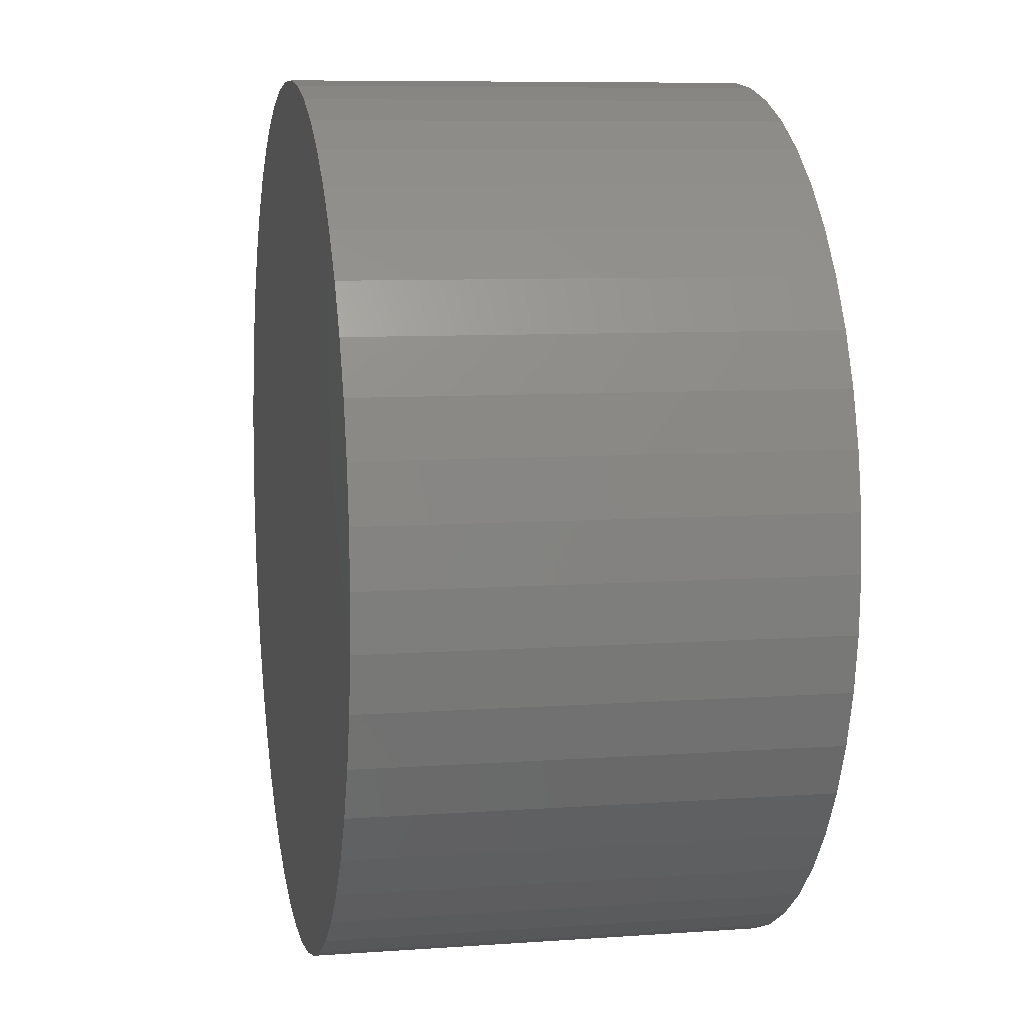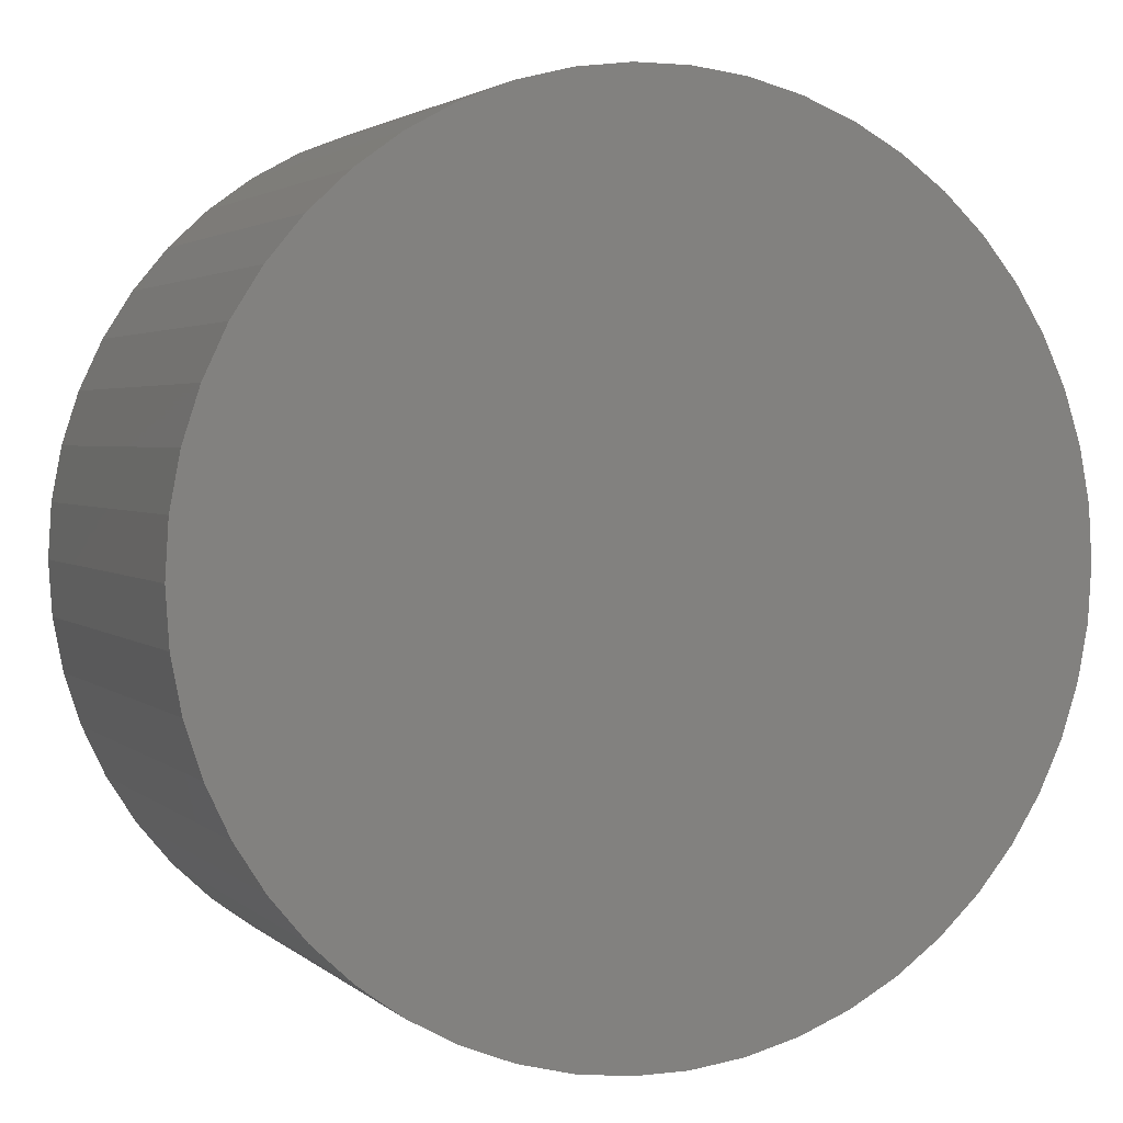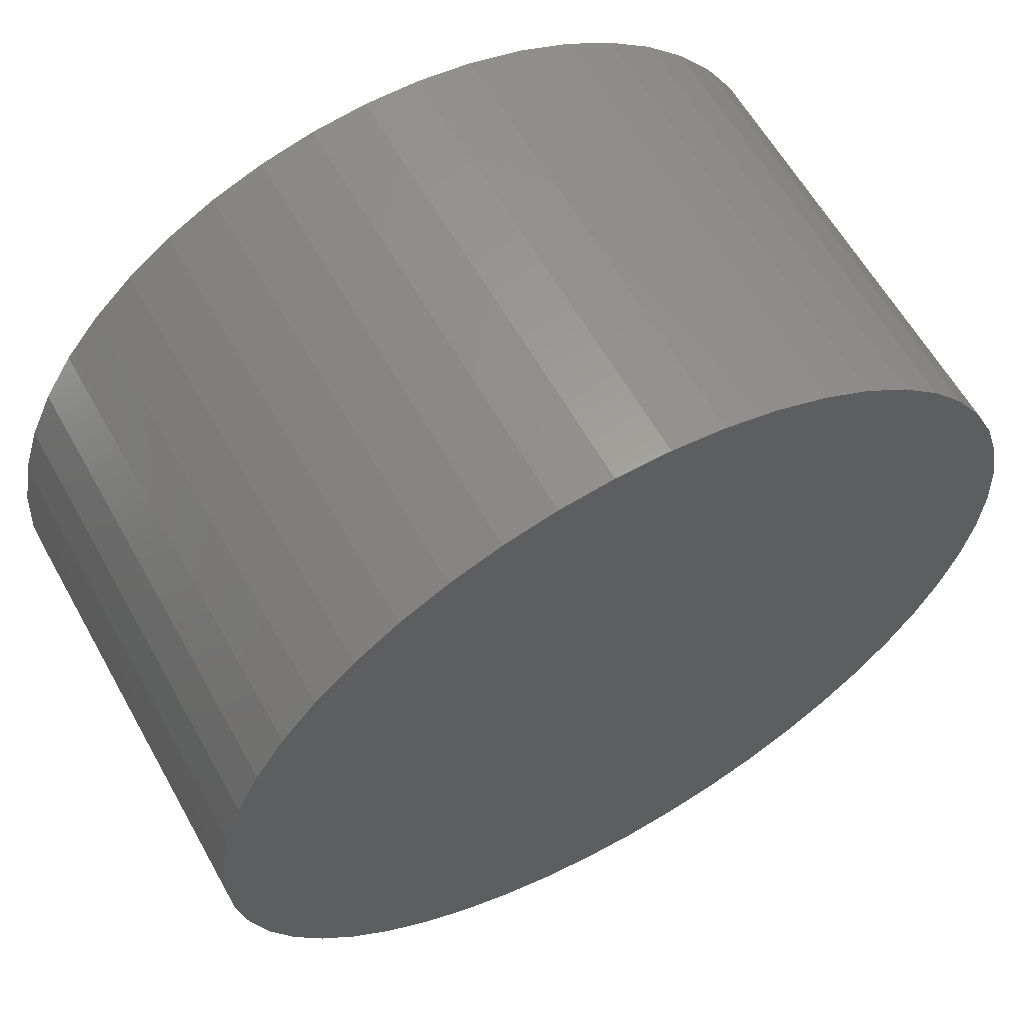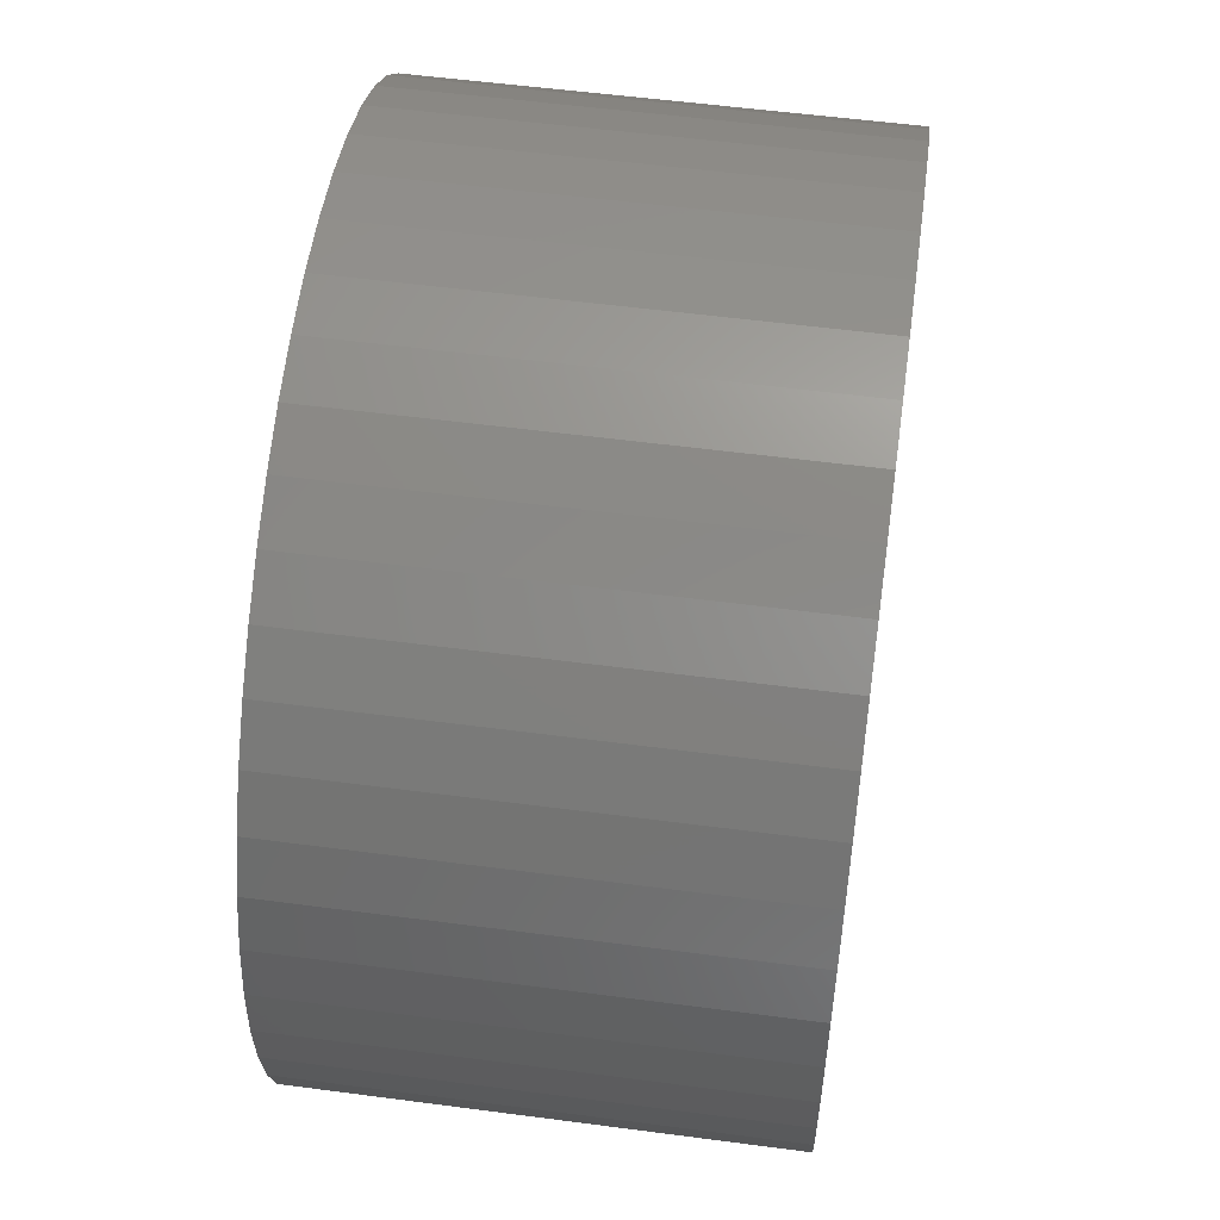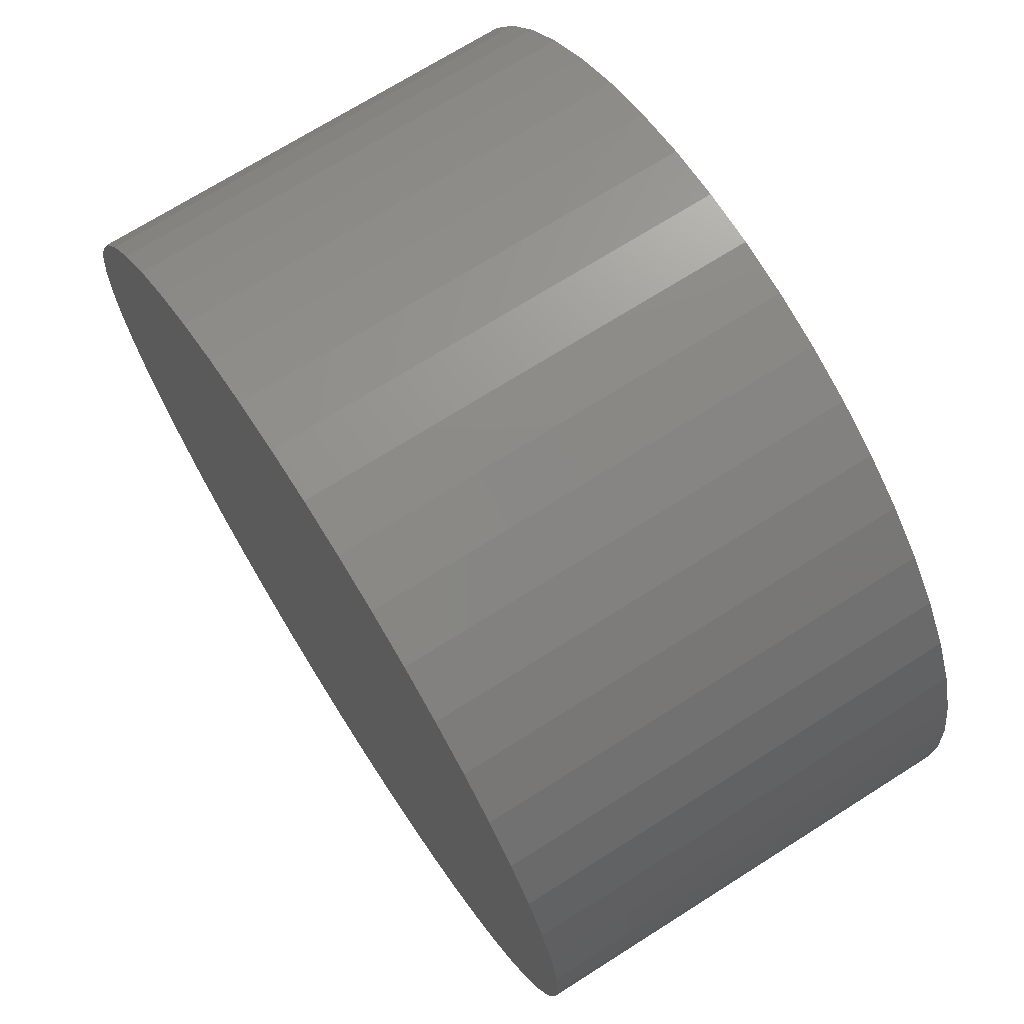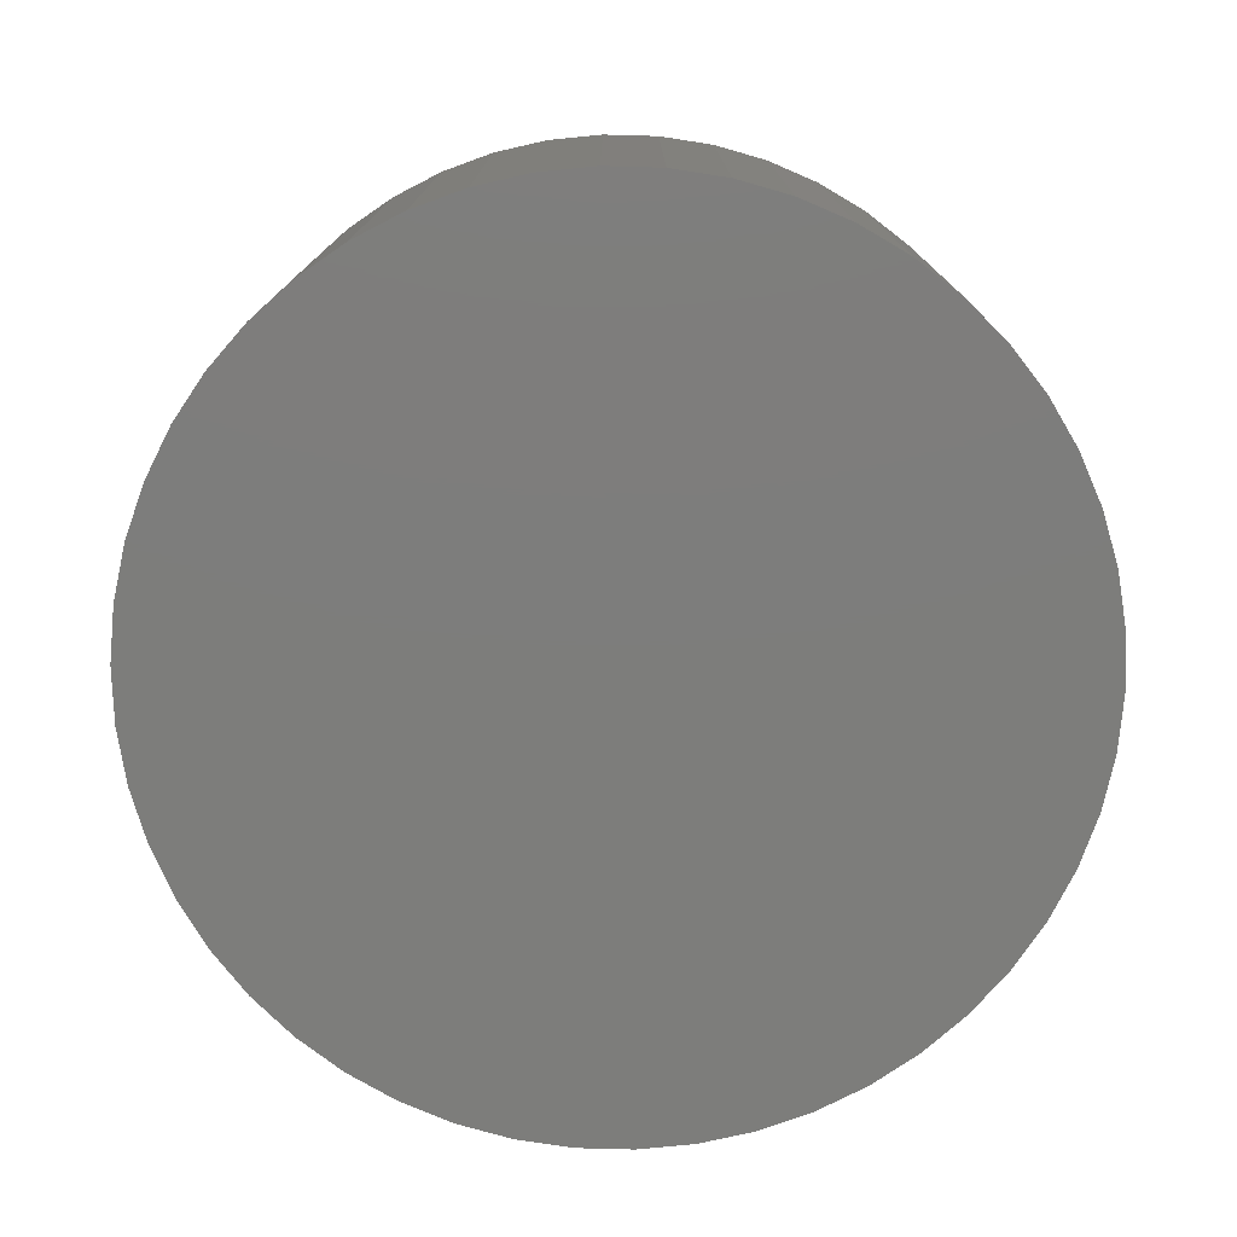
<metadata>
{"format":"stl","ext":"stl","renderer":"f3d","projection":"perspective","resolution":1024,"background":"white","views":[{"elev":8.2,"azim":-101.2,"up":"+Y"},{"elev":2.7,"azim":-22.5,"up":"+Y"},{"elev":61.0,"azim":150.8,"up":"+Y"},{"elev":55.4,"azim":-82.1,"up":"+Y"},{"elev":70.6,"azim":-122.4,"up":"+Y"},{"elev":-76.6,"azim":-145.6,"up":"+Z"}]}
</metadata>
<code>
# stl→obj: 100 verts, 196 faces
v 4.85 0 2.5
v 4.812 0.6079 -2.5
v 4.812 0.6079 2.5
v 4.85 0 -2.5
v -4.85 0 -2.5
v -4.812 0.6079 2.5
v -4.812 0.6079 -2.5
v -4.85 0 2.5
v 0.3045 4.84 -2.5
v -0.3045 4.84 2.5
v 0.3045 4.84 2.5
v -0.3045 4.84 -2.5
v 3.535 3.32 -2.5
v 3.092 3.737 2.5
v 3.535 3.32 2.5
v 3.092 3.737 -2.5
v 4.812 -0.6079 -2.5
v 4.698 -1.206 -2.5
v 4.698 1.206 -2.5
v 4.509 -1.785 -2.5
v 4.509 1.785 -2.5
v 4.25 -2.337 -2.5
v 4.25 2.337 -2.5
v 3.924 -2.851 -2.5
v 3.924 2.851 -2.5
v 3.535 -3.32 -2.5
v 3.092 -3.737 -2.5
v 2.599 -4.095 -2.5
v 2.599 4.095 -2.5
v 2.065 -4.388 -2.5
v 2.065 4.388 -2.5
v 1.499 -4.613 -2.5
v 1.499 4.613 -2.5
v 0.9088 -4.764 -2.5
v 0.9088 4.764 -2.5
v 0.3045 -4.84 -2.5
v -0.3045 -4.84 -2.5
v -0.9088 -4.764 -2.5
v -0.9088 4.764 -2.5
v -1.499 -4.613 -2.5
v -1.499 4.613 -2.5
v -2.065 -4.388 -2.5
v -2.065 4.388 -2.5
v -2.599 -4.095 -2.5
v -2.599 4.095 -2.5
v -3.092 -3.737 -2.5
v -3.092 3.737 -2.5
v -3.535 -3.32 -2.5
v -3.535 3.32 -2.5
v -3.924 -2.851 -2.5
v -3.924 2.851 -2.5
v -4.25 -2.337 -2.5
v -4.25 2.337 -2.5
v -4.509 -1.785 -2.5
v -4.509 1.785 -2.5
v -4.698 -1.206 -2.5
v -4.698 1.206 -2.5
v -4.812 -0.6079 -2.5
v 4.812 -0.6079 2.5
v 4.698 1.206 2.5
v 4.698 -1.206 2.5
v 4.509 1.785 2.5
v 4.509 -1.785 2.5
v 4.25 2.337 2.5
v 4.25 -2.337 2.5
v 3.924 2.851 2.5
v 3.924 -2.851 2.5
v 3.535 -3.32 2.5
v 3.092 -3.737 2.5
v 2.599 4.095 2.5
v 2.599 -4.095 2.5
v 2.065 4.388 2.5
v 2.065 -4.388 2.5
v 1.499 4.613 2.5
v 1.499 -4.613 2.5
v 0.9088 4.764 2.5
v 0.9088 -4.764 2.5
v 0.3045 -4.84 2.5
v -0.3045 -4.84 2.5
v -0.9088 4.764 2.5
v -0.9088 -4.764 2.5
v -1.499 4.613 2.5
v -1.499 -4.613 2.5
v -2.065 4.388 2.5
v -2.065 -4.388 2.5
v -2.599 4.095 2.5
v -2.599 -4.095 2.5
v -3.092 3.737 2.5
v -3.092 -3.737 2.5
v -3.535 3.32 2.5
v -3.535 -3.32 2.5
v -3.924 2.851 2.5
v -3.924 -2.851 2.5
v -4.25 2.337 2.5
v -4.25 -2.337 2.5
v -4.509 1.785 2.5
v -4.509 -1.785 2.5
v -4.698 1.206 2.5
v -4.698 -1.206 2.5
v -4.812 -0.6079 2.5
f 1 2 3
f 2 1 4
f 5 6 7
f 6 5 8
f 9 10 11
f 10 9 12
f 13 14 15
f 14 13 16
f 17 2 4
f 18 2 17
f 18 19 2
f 20 19 18
f 20 21 19
f 22 21 20
f 22 23 21
f 24 23 22
f 24 25 23
f 26 25 24
f 26 13 25
f 27 13 26
f 27 16 13
f 28 16 27
f 28 29 16
f 30 29 28
f 30 31 29
f 32 31 30
f 32 33 31
f 34 33 32
f 34 35 33
f 36 35 34
f 36 9 35
f 37 9 36
f 37 12 9
f 38 12 37
f 38 39 12
f 40 39 38
f 40 41 39
f 42 41 40
f 42 43 41
f 44 43 42
f 44 45 43
f 46 45 44
f 46 47 45
f 48 47 46
f 48 49 47
f 50 49 48
f 50 51 49
f 52 51 50
f 52 53 51
f 54 53 52
f 54 55 53
f 56 55 54
f 56 57 55
f 58 57 56
f 58 7 57
f 7 58 5
f 3 59 1
f 60 59 3
f 60 61 59
f 62 61 60
f 62 63 61
f 64 63 62
f 64 65 63
f 66 65 64
f 66 67 65
f 15 67 66
f 15 68 67
f 14 68 15
f 14 69 68
f 70 69 14
f 70 71 69
f 72 71 70
f 72 73 71
f 74 73 72
f 74 75 73
f 76 75 74
f 76 77 75
f 11 77 76
f 11 78 77
f 10 78 11
f 10 79 78
f 80 79 10
f 80 81 79
f 82 81 80
f 82 83 81
f 84 83 82
f 84 85 83
f 86 85 84
f 86 87 85
f 88 87 86
f 88 89 87
f 90 89 88
f 90 91 89
f 92 91 90
f 92 93 91
f 94 93 92
f 94 95 93
f 96 95 94
f 96 97 95
f 98 97 96
f 98 99 97
f 6 99 98
f 6 100 99
f 100 6 8
f 47 90 88
f 90 47 49
f 41 84 82
f 84 41 43
f 67 22 65
f 22 67 24
f 62 23 64
f 23 62 21
f 31 74 72
f 74 31 33
f 29 72 70
f 72 29 31
f 55 94 53
f 94 55 96
f 12 80 10
f 80 12 39
f 32 73 75
f 73 32 30
f 60 21 62
f 21 60 19
f 3 19 60
f 19 3 2
f 64 25 66
f 25 64 23
f 33 76 74
f 76 33 35
f 16 70 14
f 70 16 29
f 53 92 51
f 92 53 94
f 51 90 49
f 90 51 92
f 57 96 55
f 96 57 98
f 43 86 84
f 86 43 45
f 59 4 1
f 4 59 17
f 61 17 59
f 17 61 18
f 30 71 73
f 71 30 28
f 48 89 91
f 89 48 46
f 52 97 54
f 97 52 95
f 50 95 52
f 95 50 93
f 58 8 5
f 8 58 100
f 37 78 79
f 78 37 36
f 66 13 15
f 13 66 25
f 35 11 76
f 11 35 9
f 7 98 57
f 98 7 6
f 45 88 86
f 88 45 47
f 39 82 80
f 82 39 41
f 27 68 69
f 68 27 26
f 42 83 85
f 83 42 40
f 44 85 87
f 85 44 42
f 48 93 50
f 93 48 91
f 54 99 56
f 99 54 97
f 34 75 77
f 75 34 32
f 36 77 78
f 77 36 34
f 63 18 61
f 18 63 20
f 65 20 63
f 20 65 22
f 28 69 71
f 69 28 27
f 68 24 67
f 24 68 26
f 38 79 81
f 79 38 37
f 56 100 58
f 100 56 99
f 40 81 83
f 81 40 38
f 46 87 89
f 87 46 44

</code>
